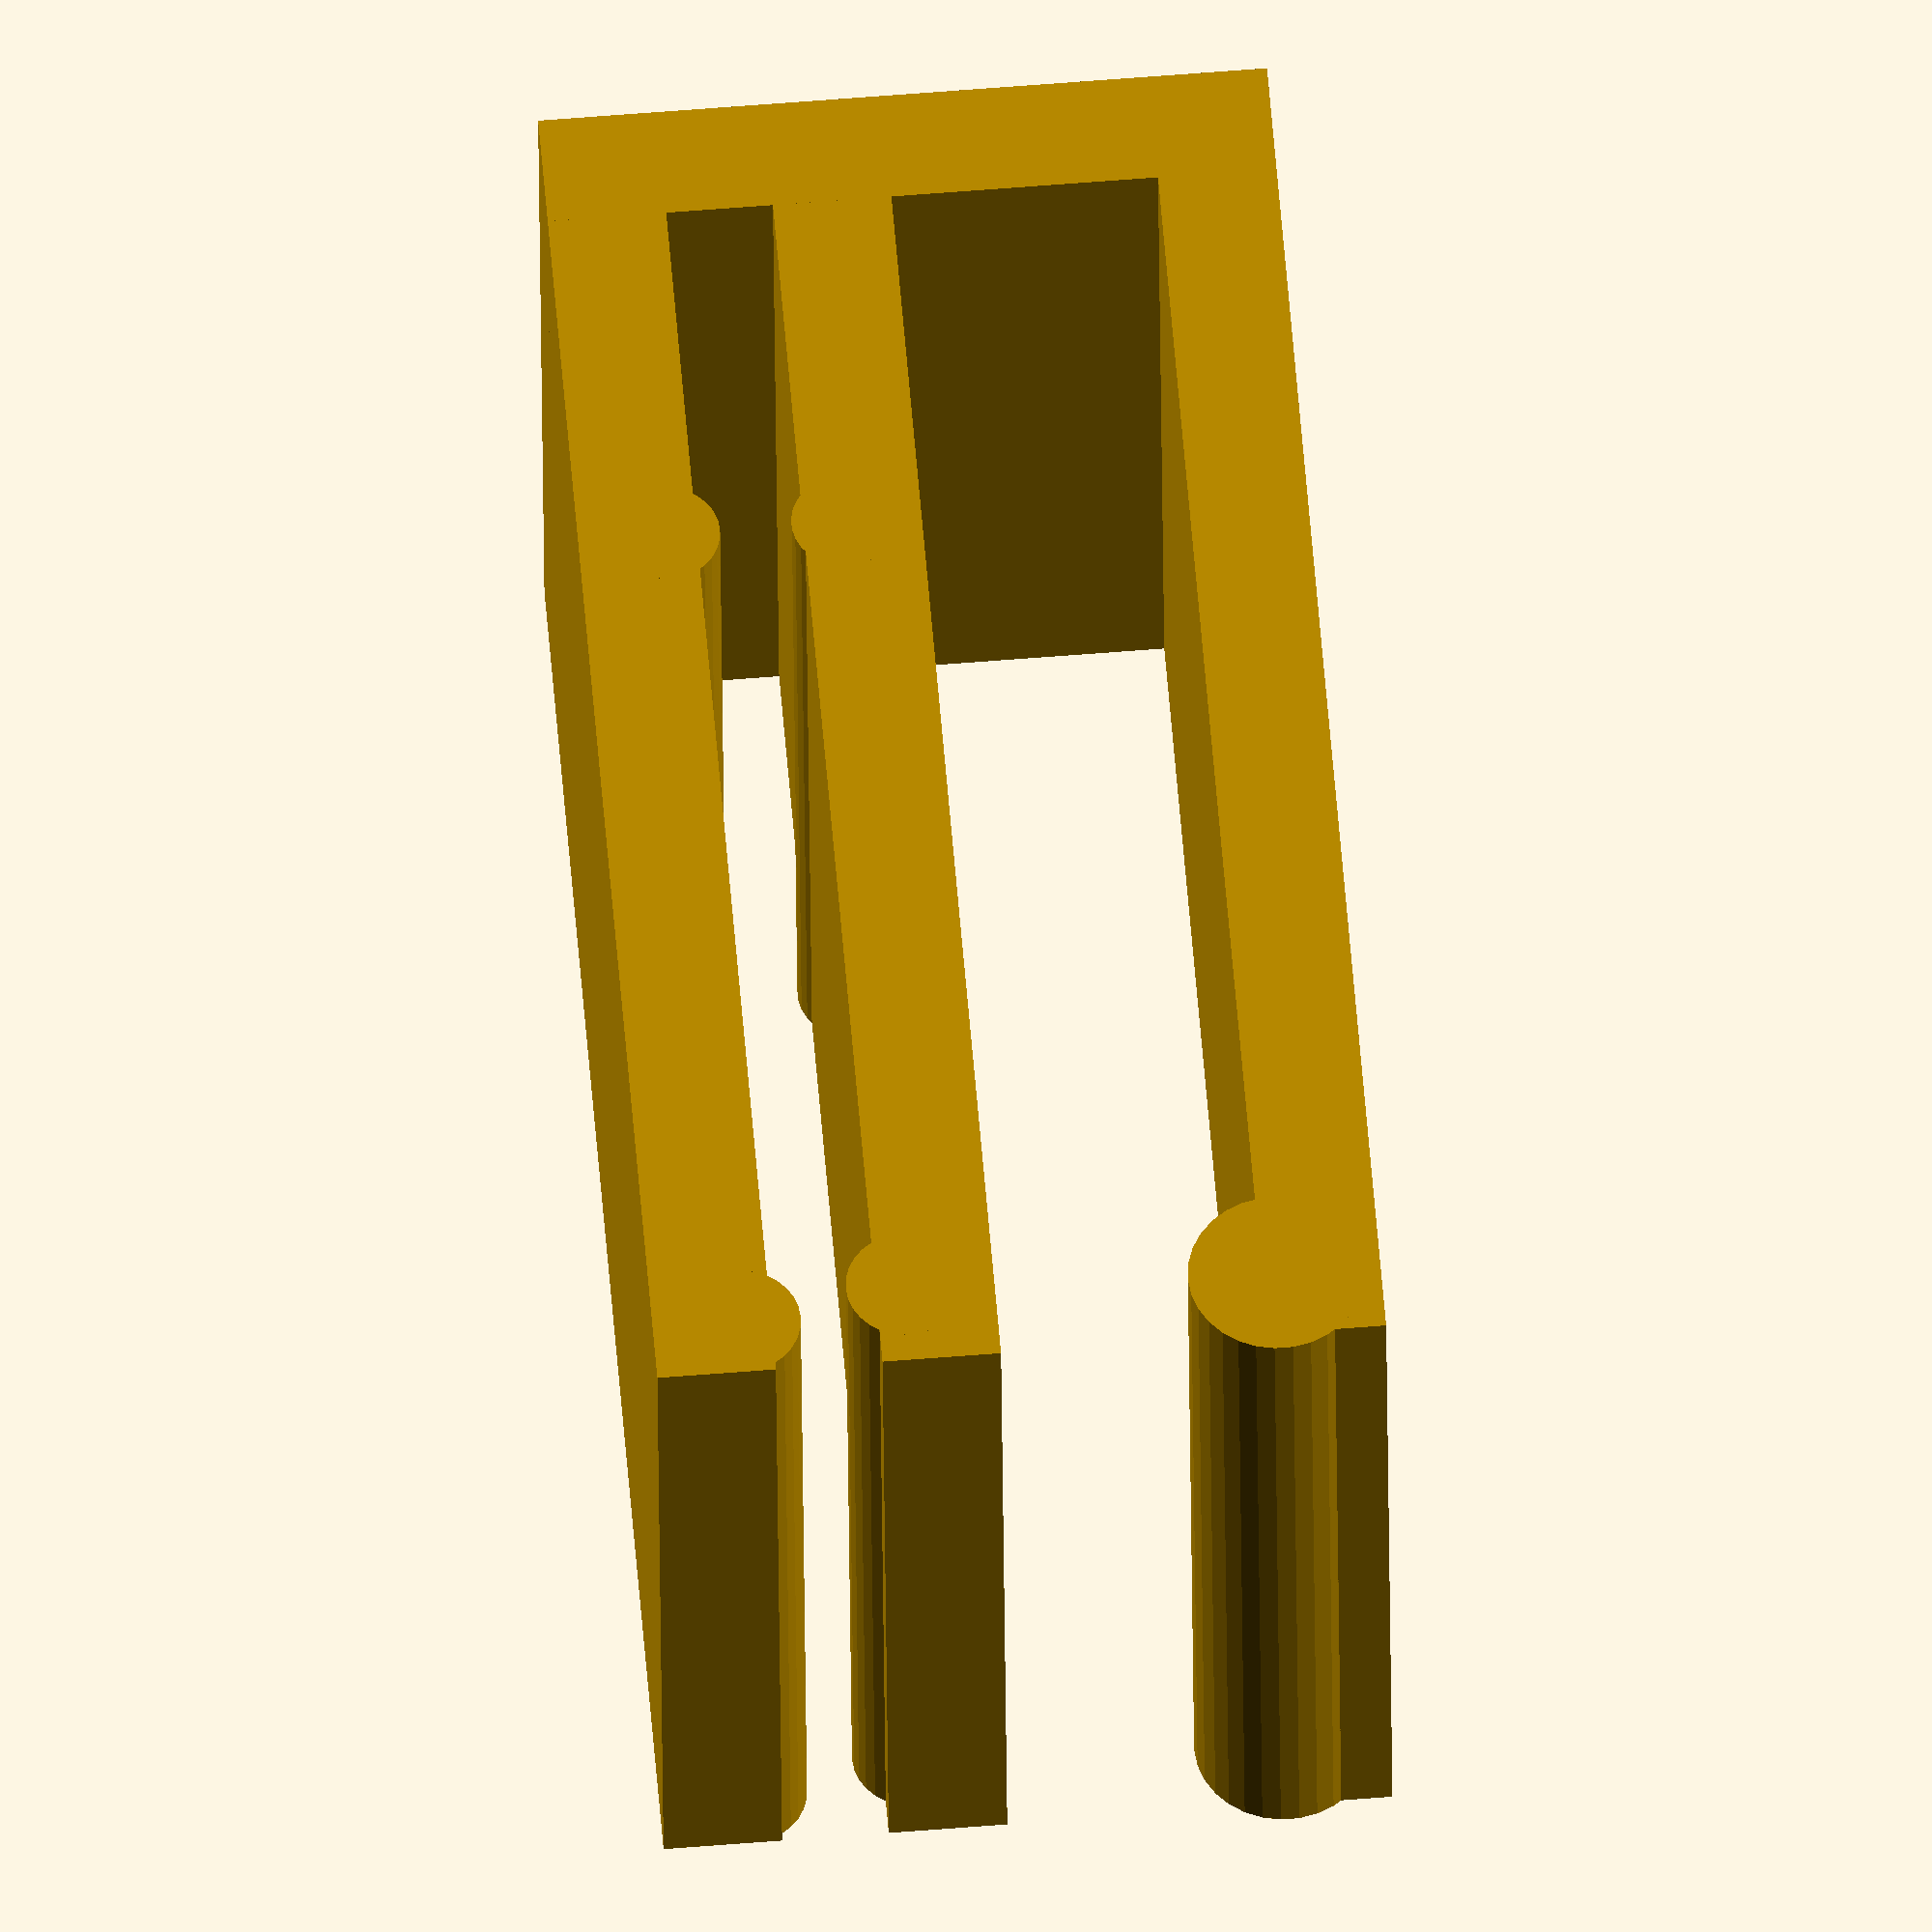
<openscad>
//Customized customizable Table Clip for having the Ability to 
//Mount Cables on the Frame of a Wanhao Duplicator i3
//Added a second notch to have more grip
//Made additional flat shape 
//Aut0mat3d 2017
//
//Source: http://www.thingiverse.com/thing:165773
//
//CUSTOMIZER VARIABLES
/* [Basic] */
//Round or Flat (1=Flat)
Flat=1;//[0:1]
//Table thickness in /10mm
Table_Thickness=13;//[10:1000]
//Clip Thickness in mm
Clip_Thickness=2;//[2:4]
//Length in mm
Length=25;//[10:50]
//Clip width in mm
Clip_Width=15;//[10:30]
//Max cable diameter in mm
Cable_Diameter=4.5;//[3:20]
//CUSTOMIZER VARIABLES END

$fs=0.2;
if (Flat == 1)
{
    cube ([Clip_Thickness,Length,Clip_Width]);
    translate ([(Table_Thickness/10)+Clip_Thickness+0.5,0,0]) cube ([Clip_Thickness,Length,Clip_Width]);
    cube ([(Table_Thickness/10)+Clip_Thickness*3+Cable_Diameter,Clip_Thickness,Clip_Width]);
    translate ([(Table_Thickness/10)+(Clip_Thickness*2)+Cable_Diameter+0.5,0,0]) cube ([Clip_Thickness,Length,Clip_Width]);
    translate ([Clip_Thickness-0.5,Length-1,0]) cylinder(h=Clip_Width,r=1);
    translate ([Clip_Thickness-0.5,((Length/3)*1),0]) cylinder(h=Clip_Width,r=0.9); //second 
    translate ([(Table_Thickness/10)+Clip_Thickness+1.0,Length-1.5]) cylinder(h=Clip_Width,r=1);
    translate ([((Table_Thickness/10)+Clip_Thickness+1.2),((Length/3)*1)]) cylinder(h=Clip_Width,r=0.9);//second
    //translate ([(Table_Thickness/10)+Clip_Thickness*2.5+Cable_Diameter,Length-(Clip_Thickness*0.7),0]) cylinder(h=Clip_Width,r=Clip_Thickness*0.75);
    translate ([(Table_Thickness/10)+Clip_Thickness*2+0.75+Cable_Diameter,Length-1.2,0]) cylinder(h=Clip_Width,r=1.5);
}

if (Flat == 0)
{
    cube ([Clip_Thickness,Length,Clip_Width]);
    translate ([(Table_Thickness/10)+Clip_Thickness+0.5,0,0]) cube ([Clip_Thickness,Length,Clip_Width]);
    cube ([(Table_Thickness/10)+Clip_Thickness*3+Cable_Diameter,Clip_Thickness,Clip_Width]);
    translate ([Clip_Thickness-0.5,Length-1,0]) cylinder(h=Clip_Width,r=1);
    translate ([Clip_Thickness-0.5,((Length/3)*1),0]) cylinder(h=Clip_Width,r=0.9); //second 
    translate ([(Table_Thickness/10)+Clip_Thickness+1.0,Length-1.5]) cylinder(h=Clip_Width,r=1);
    translate ([((Table_Thickness/10)+Clip_Thickness+1.2),((Length/3)*1)]) cylinder(h=Clip_Width,r=0.9);//second
    translate ([(Table_Thickness/10)+Clip_Thickness*3+Cable_Diameter,Length-Clip_Thickness/2,0]) cylinder(h=Clip_Width,r=Clip_Thickness/2);
    translate ([(Table_Thickness/10)+Clip_Thickness*3+Cable_Diameter,Length/2,0]) difference () {
        cylinder(h=Clip_Width,r=Length/2);
        translate ([0,0,-0.5])cylinder(h=Clip_Width+1,r=Length/2-Clip_Thickness);
        translate ([-Length/2,-Length/2,-0.5]) cube([Length/2,Length,Clip_Width+1]);
        }
    }        

</openscad>
<views>
elev=31.9 azim=184.6 roll=180.4 proj=o view=wireframe
</views>
